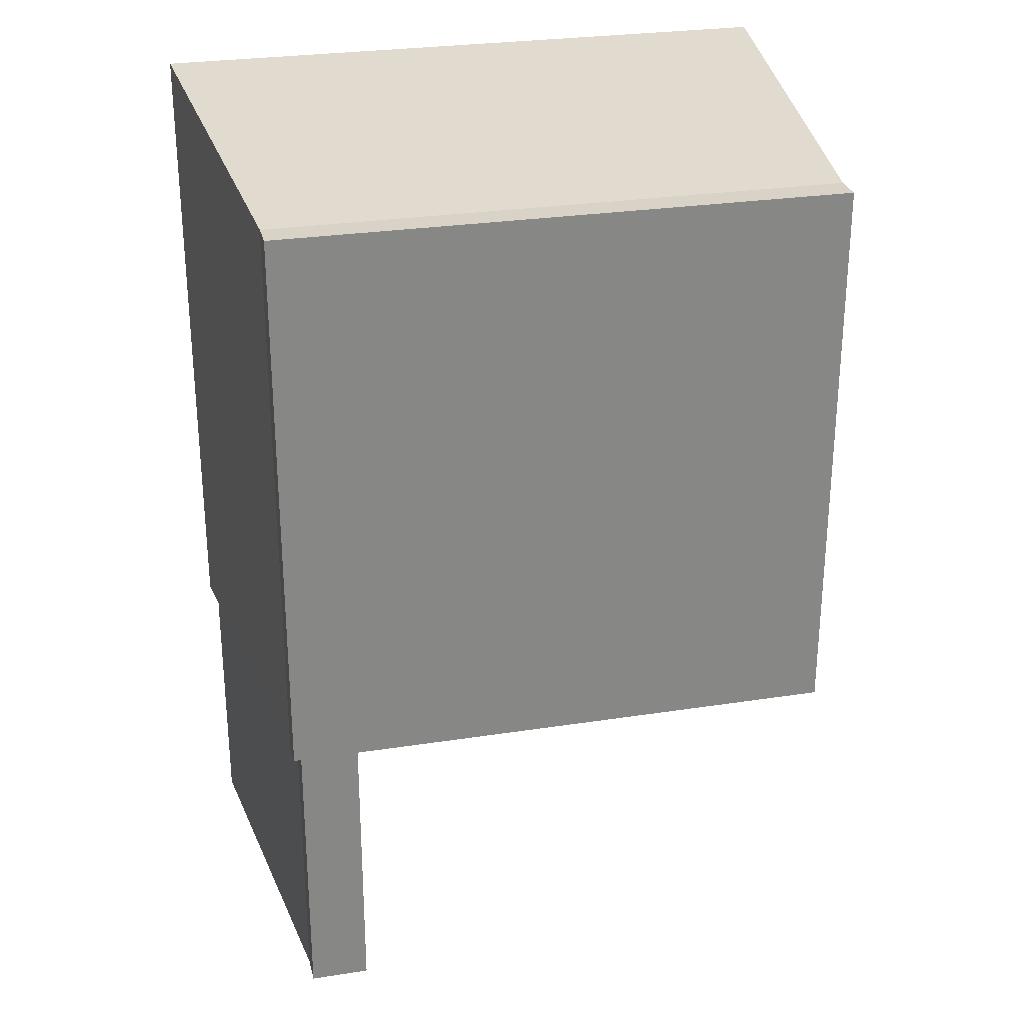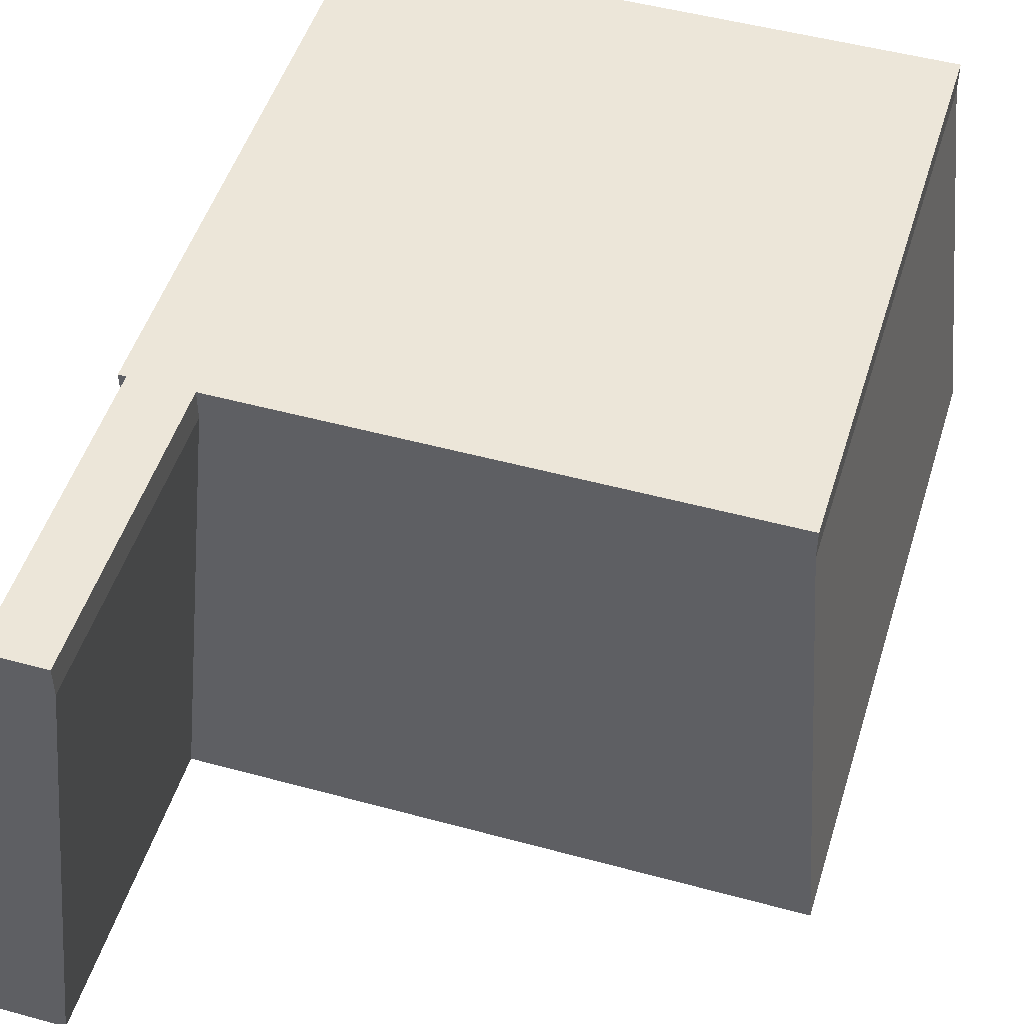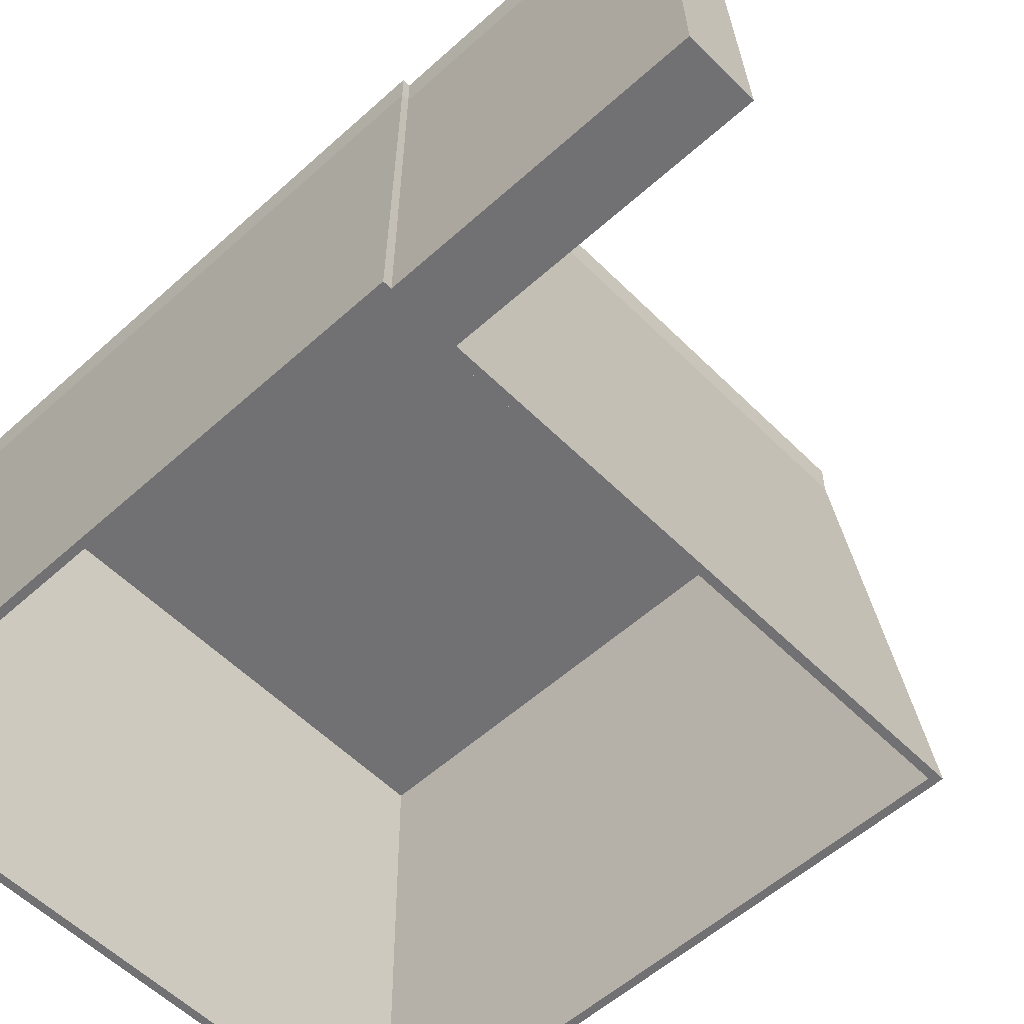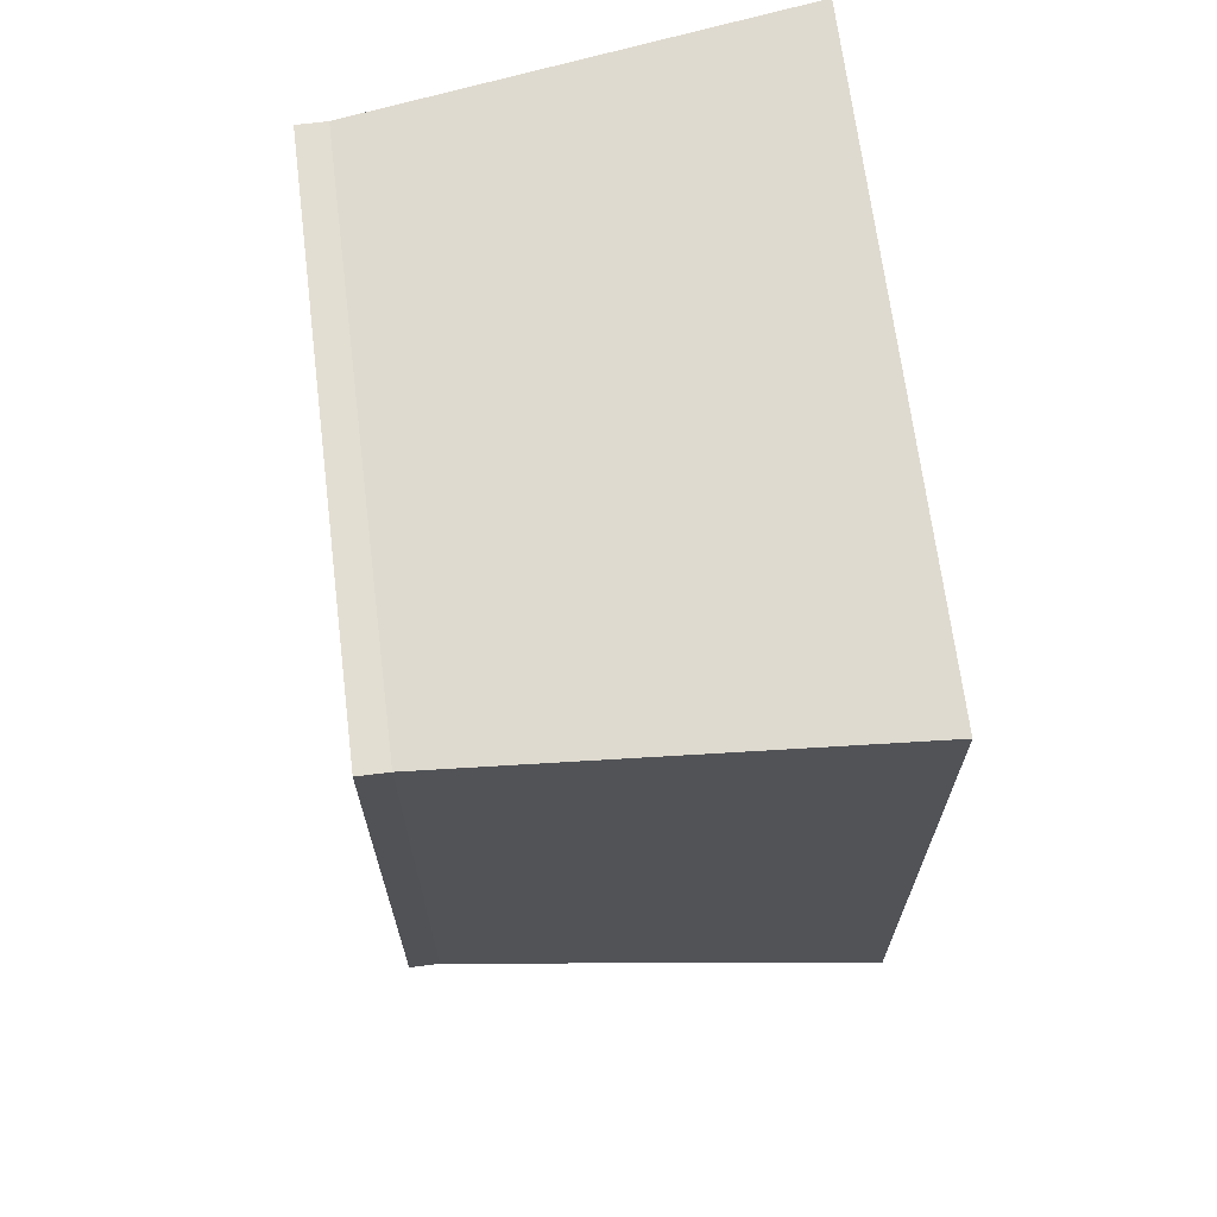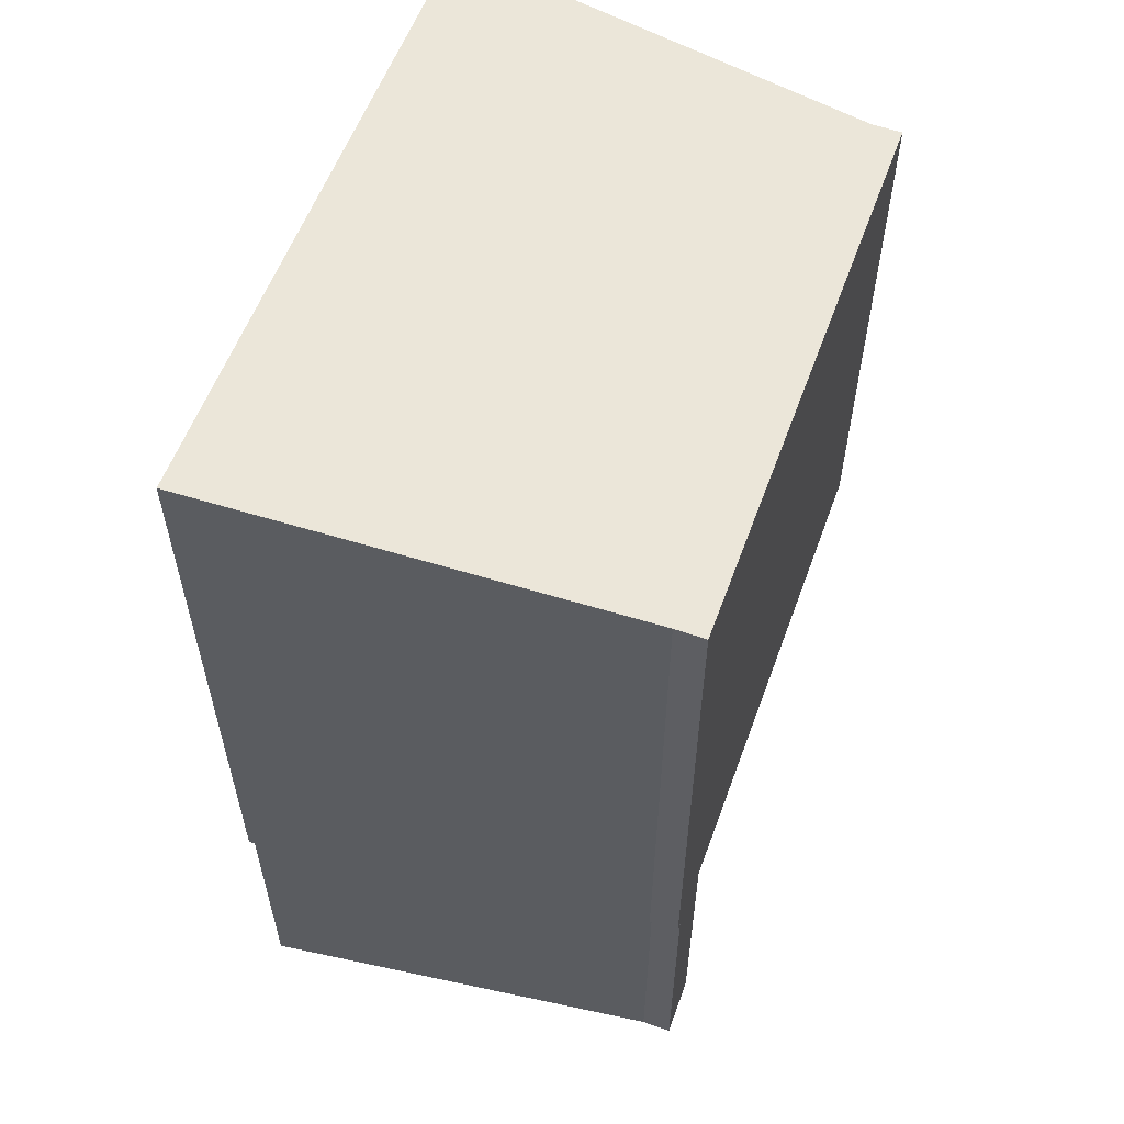
<metadata>
{"format":"obj","ext":"obj","renderer":"f3d","projection":"perspective","resolution":1024,"background":"white","views":[{"elev":27.9,"azim":166.7,"up":"+Z"},{"elev":49.1,"azim":-163.1,"up":"+Y"},{"elev":-55.3,"azim":133.6,"up":"+Y"},{"elev":67.7,"azim":-97.1,"up":"+Z"},{"elev":57.6,"azim":110.0,"up":"+Z"}]}
</metadata>
<code>
o Ground_Root_Cube.093
v -19.34 -1 19.34
v -19.34 1 19.34
v -19.34 -1 -19.34
v -19.34 1 -19.34
v 19.34 -1 19.34
v 19.34 1 19.34
v 19.34 -1 -19.34
v 19.34 1 -19.34
v -19.34 -1 -18.84
v -19.34 1 -18.84
v 19.34 -1 -18.84
v 19.34 1 -18.84
v -19.34 -1 18.84
v 19.34 1 18.84
v -19.34 1 18.84
v 19.34 -1 18.84
v -18.84 -1 -19.34
v -18.84 1 -19.34
v -18.84 -1 19.34
v -18.84 1 19.34
v -18.84 1 -18.84
v -18.84 -1 -18.84
v -18.84 1 18.84
v -18.84 -1 18.84
v 18.84 1 -19.34
v 18.84 -1 19.34
v 18.84 1 -18.84
v 18.84 1 18.84
v 18.84 -1 -19.34
v 18.84 1 19.34
v 18.84 -1 -18.84
v 18.84 -1 18.84
v -22.1 -29.71 21.53
v -22.1 -29.71 22.1
v -21.53 -29.71 -22.1
v -22.1 -29.71 -22.1
v 22.1 -29.71 -21.53
v 22.1 -29.71 -22.1
v 21.53 -29.71 22.1
v 22.1 -29.71 22.1
v -22.1 -29.71 -21.53
v 22.1 -29.71 21.53
v -21.53 -29.71 -21.53
v -21.53 -29.71 21.53
v 21.53 -29.71 -22.1
v -21.53 -29.71 22.1
v 21.53 -29.71 -21.53
v 21.53 -29.71 21.53
v 21.53 -29.71 22.1
v -21.53 -29.71 21.53
v -21.53 -29.71 22.1
v 21.53 -29.71 21.53
v 18.16 -1 -19.34
v 18.16 1 19.34
v 18.16 -1 -18.84
v 18.16 -1 18.84
v 18.16 1 -19.34
v 18.16 -1 19.34
v 18.16 1 -18.84
v 18.16 1 18.84
v 20.75 -29.71 -22.1
v 20.75 -29.71 -21.53
v 20.75 -29.71 21.53
v 20.75 -29.71 22.1
v 15.55 -1 -19.34
v 15.55 1 19.34
v 15.55 -1 -18.84
v 15.55 -1 18.84
v 17.77 -29.71 -22.1
v 17.77 -29.71 -21.53
v 17.77 -29.71 21.53
v 15.55 1 -19.34
v 15.55 -1 19.34
v 15.55 1 -18.84
v 15.55 1 18.84
v 17.77 -29.71 22.1
v -20.44 -18.04 20.98
v -20.98 -18.04 20.98
v -20.98 -18.04 20.44
v 20.98 -18.04 -20.98
v 20.98 -18.04 -20.44
v 20.98 -18.04 20.44
v 20.44 -18.04 20.98
v 20.98 -18.04 20.98
v 20.44 -18.04 -20.98
v -20.44 -18.04 -20.98
v -20.98 -18.04 -20.98
v -20.98 -18.04 -20.44
v 19.69 -18.04 -20.98
v 19.69 -18.04 20.98
v 16.87 -18.04 -20.98
v 16.87 -18.04 20.98
v -20.43 -17.98 -20.43
v -20.43 -17.98 20.43
v 20.43 -17.98 -20.43
v 20.43 -17.98 20.43
v 19.69 -17.98 20.43
v 19.69 -17.98 -20.43
v 16.86 -17.98 20.43
v 16.86 -17.98 -20.43
v 14.83 -1 -19.34
v 14.83 1 19.34
v 14.83 -1 -18.84
v 14.83 -1 18.84
v 16.95 -29.71 -22.1
v 16.95 -29.71 -21.53
v 16.95 -29.71 21.53
v 14.83 1 -19.34
v 14.83 -1 19.34
v 14.83 1 -18.84
v 14.83 1 18.84
v 16.95 -29.71 22.1
v 16.09 -18.04 -20.98
v 16.09 -18.04 20.98
v 16.09 -17.98 20.43
v 16.09 -17.98 -20.43
v 18.16 1 -39
v 18.84 1 -39
v 18.84 -1 -39
v 20.44 -18.04 -40.64
v 18.16 -1 -39
v 15.55 1 -39
v 21.53 -29.71 -41.76
v 20.75 -29.71 -41.76
v 19.69 -18.04 -40.64
v 15.55 -1 -39
v 17.77 -29.71 -41.76
v 14.83 1 -39
v 16.87 -18.04 -40.64
v 14.83 -1 -39
v 16.95 -29.71 -41.76
v 16.09 -18.04 -40.64
v 16.09 -18.04 -39.64
v 14.83 -1 -38.01
v 17.77 -29.71 -40.77
v 16.95 -29.71 -40.77
v 18.84 -1 -38.01
v 20.44 -18.04 -39.64
v 18.84 1 -38.01
v 18.16 1 -38.01
v 15.55 1 -38.01
v 14.83 1 -38.01
v 20.75 -29.71 -40.77
v 21.53 -29.71 -40.77
v 16.87 -18.04 -39.69
v 19.69 -18.04 -39.69
v 18.16 -1 -38.05
v 15.55 -1 -38.05
f 10 3 9
f 25 7 29
f 14 5 16
f 20 1 19
f 84 39 40
f 15 20 23
f 4 21 18
f 84 42 82
f 8 11 7
f 15 9 13
f 2 13 1
f 10 23 21
f 77 112 114
f 12 16 11
f 78 46 77
f 21 111 110
f 78 33 34
f 18 110 108
f 23 102 111
f 80 37 38
f 102 19 109
f 4 17 3
f 6 26 5
f 28 6 14
f 25 12 8
f 27 14 12
f 31 56 55
f 82 37 81
f 94 43 93
f 137 118 139
f 42 39 48
f 38 47 45
f 37 48 47
f 43 33 41
f 35 41 36
f 44 34 33
f 45 62 61
f 93 106 116
f 80 45 85
f 87 35 36
f 95 48 96
f 87 41 88
f 88 33 79
f 96 63 97
f 139 117 140
f 52 51 50
f 136 132 131
f 97 71 99
f 95 62 47
f 61 70 69
f 55 68 67
f 30 58 26
f 60 30 28
f 57 27 25
f 59 28 27
f 83 64 39
f 67 104 103
f 133 130 132
f 69 106 105
f 99 107 115
f 136 127 135
f 98 70 62
f 54 73 58
f 75 54 60
f 72 59 57
f 74 60 59
f 90 76 64
f 58 92 90
f 26 90 83
f 53 67 65
f 138 119 137
f 9 79 13
f 3 88 9
f 3 86 87
f 7 85 29
f 16 81 11
f 7 81 80
f 1 79 78
f 1 77 19
f 19 114 109
f 5 82 16
f 5 83 84
f 98 53 89
f 68 115 104
f 31 98 95
f 56 99 68
f 32 97 56
f 31 96 32
f 22 116 103
f 24 93 22
f 91 98 89
f 65 100 91
f 67 116 100
f 24 115 94
f 73 114 92
f 17 113 86
f 86 105 35
f 94 107 44
f 105 43 35
f 18 101 17
f 103 24 22
f 100 106 70
f 66 109 73
f 111 66 75
f 108 74 72
f 110 75 74
f 92 112 76
f 117 119 121
f 120 124 125
f 125 127 129
f 122 121 126
f 128 126 130
f 129 131 132
f 126 132 130
f 119 125 121
f 141 128 142
f 143 123 144
f 121 129 126
f 145 147 148
f 144 120 138
f 142 130 134
f 140 122 141
f 135 124 143
f 69 143 61
f 57 141 72
f 108 134 101
f 45 138 85
f 61 144 45
f 72 142 108
f 85 137 29
f 105 135 69
f 113 134 133
f 105 133 136
f 25 140 57
f 29 139 25
f 91 148 65
f 65 147 53
f 89 145 91
f 89 147 146
f 10 4 3
f 25 8 7
f 14 6 5
f 20 2 1
f 84 83 39
f 15 2 20
f 4 10 21
f 84 40 42
f 8 12 11
f 15 10 9
f 2 15 13
f 10 15 23
f 77 46 112
f 12 14 16
f 78 34 46
f 21 23 111
f 78 79 33
f 18 21 110
f 23 20 102
f 80 81 37
f 102 20 19
f 4 18 17
f 6 30 26
f 28 30 6
f 25 27 12
f 27 28 14
f 31 32 56
f 82 42 37
f 94 44 43
f 137 119 118
f 42 40 39
f 38 37 47
f 37 42 48
f 43 44 33
f 35 43 41
f 44 46 34
f 45 47 62
f 93 43 106
f 80 38 45
f 87 86 35
f 95 47 48
f 87 36 41
f 88 41 33
f 96 48 63
f 139 118 117
f 52 49 51
f 136 133 132
f 97 63 71
f 95 98 62
f 61 62 70
f 55 56 68
f 30 54 58
f 60 54 30
f 57 59 27
f 59 60 28
f 83 90 64
f 67 68 104
f 133 134 130
f 69 70 106
f 99 71 107
f 136 131 127
f 98 100 70
f 54 66 73
f 75 66 54
f 72 74 59
f 74 75 60
f 90 92 76
f 58 73 92
f 26 58 90
f 53 55 67
f 138 120 119
f 9 88 79
f 3 87 88
f 3 17 86
f 7 80 85
f 16 82 81
f 7 11 81
f 1 13 79
f 1 78 77
f 19 77 114
f 5 84 82
f 5 26 83
f 98 55 53
f 68 99 115
f 31 55 98
f 56 97 99
f 32 96 97
f 31 95 96
f 22 93 116
f 24 94 93
f 91 100 98
f 65 67 100
f 67 103 116
f 24 104 115
f 73 109 114
f 17 101 113
f 86 113 105
f 94 115 107
f 105 106 43
f 18 108 101
f 103 104 24
f 100 116 106
f 66 102 109
f 111 102 66
f 108 110 74
f 110 111 75
f 92 114 112
f 117 118 119
f 120 123 124
f 125 124 127
f 122 117 121
f 128 122 126
f 129 127 131
f 126 129 132
f 119 120 125
f 141 122 128
f 143 124 123
f 121 125 129
f 145 146 147
f 144 123 120
f 142 128 130
f 140 117 122
f 135 127 124
f 69 135 143
f 57 140 141
f 108 142 134
f 45 144 138
f 61 143 144
f 72 141 142
f 85 138 137
f 105 136 135
f 113 101 134
f 105 113 133
f 25 139 140
f 29 137 139
f 91 145 148
f 65 148 147
f 89 146 145
f 89 53 147

</code>
